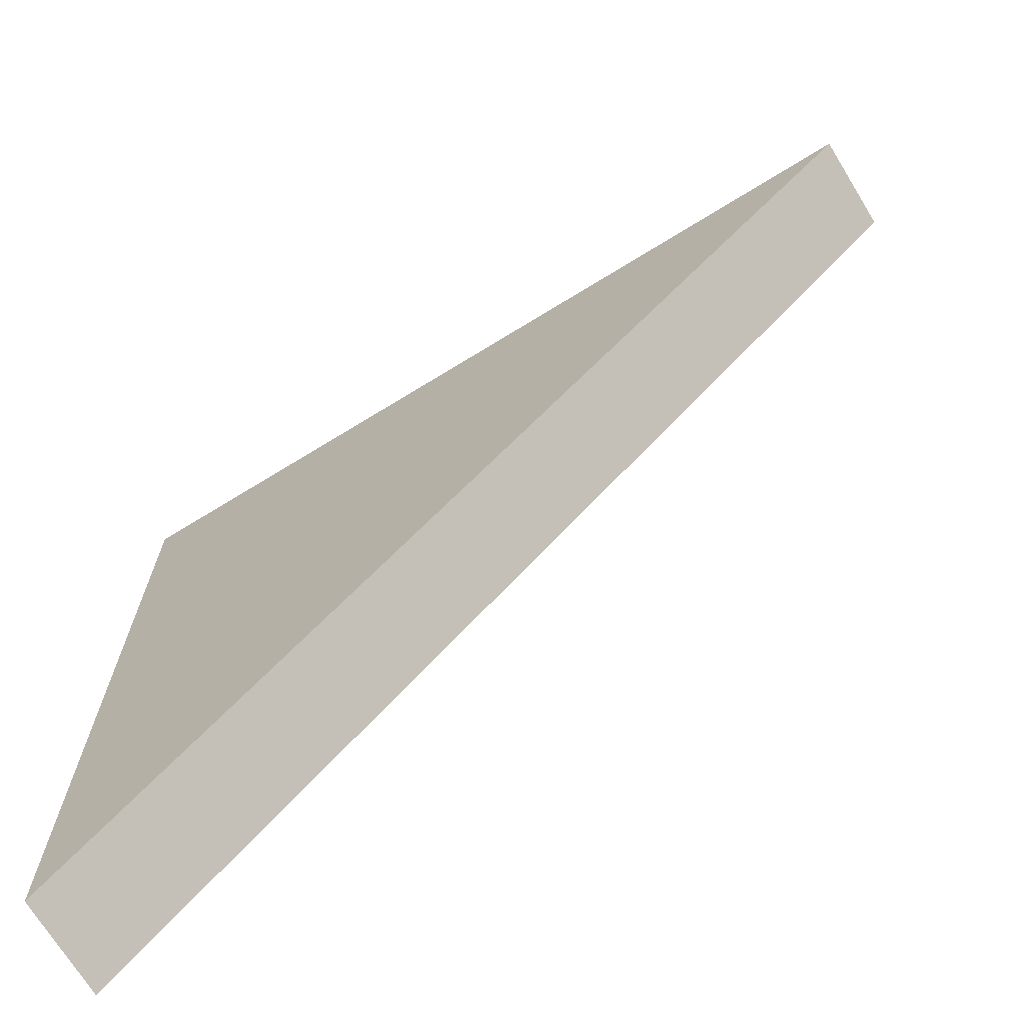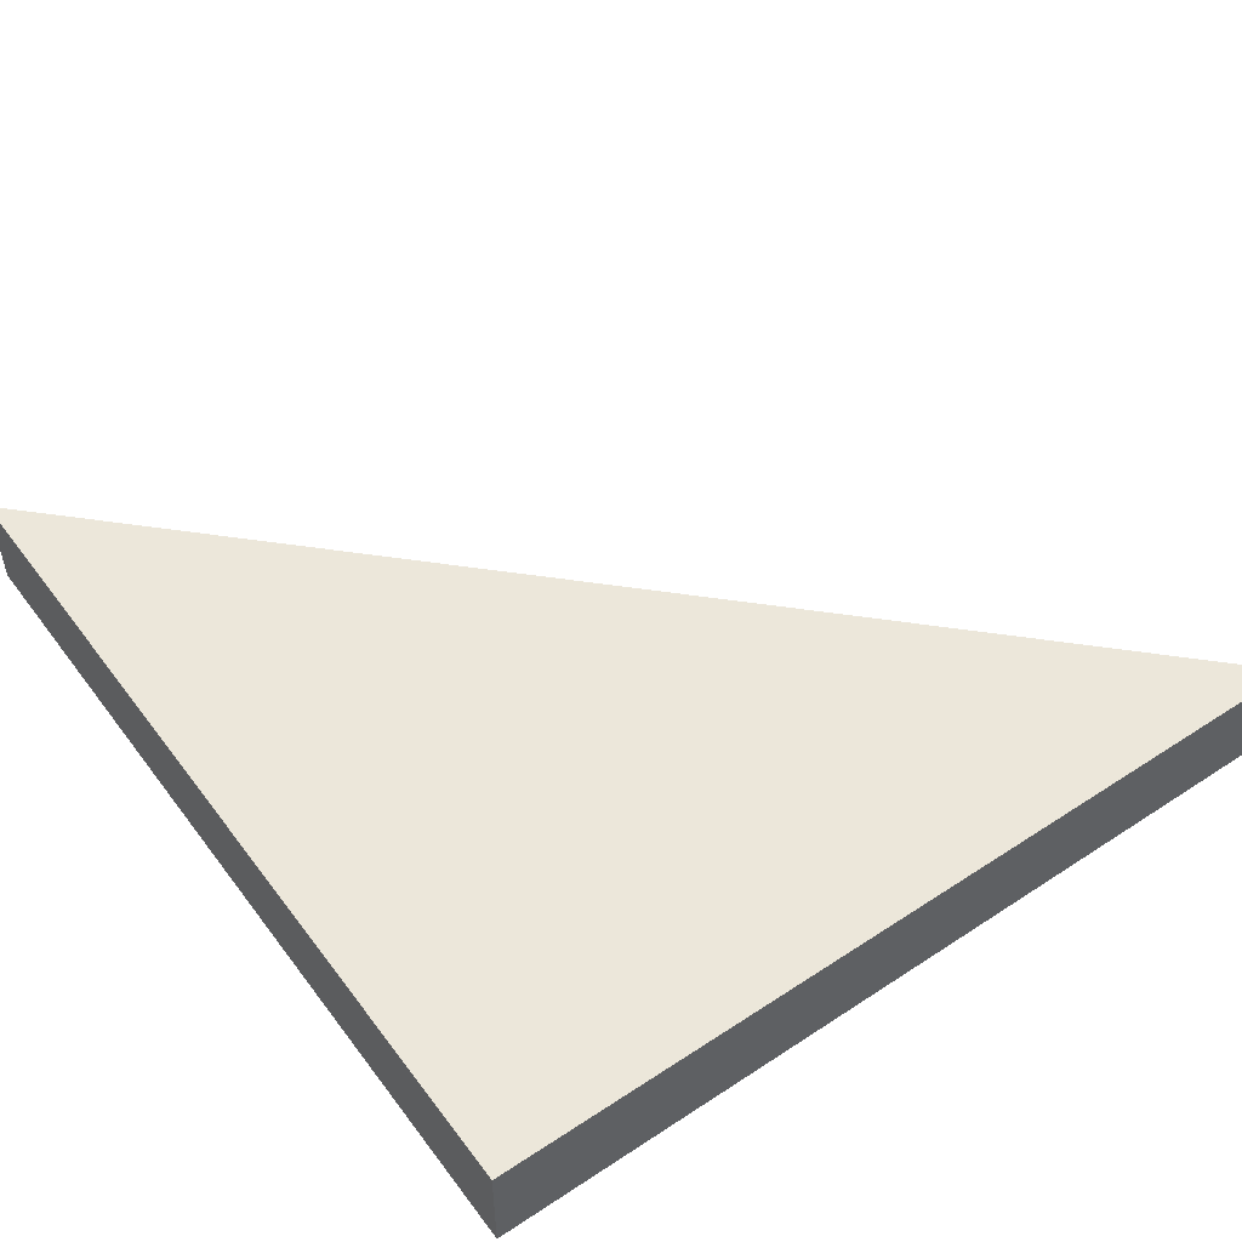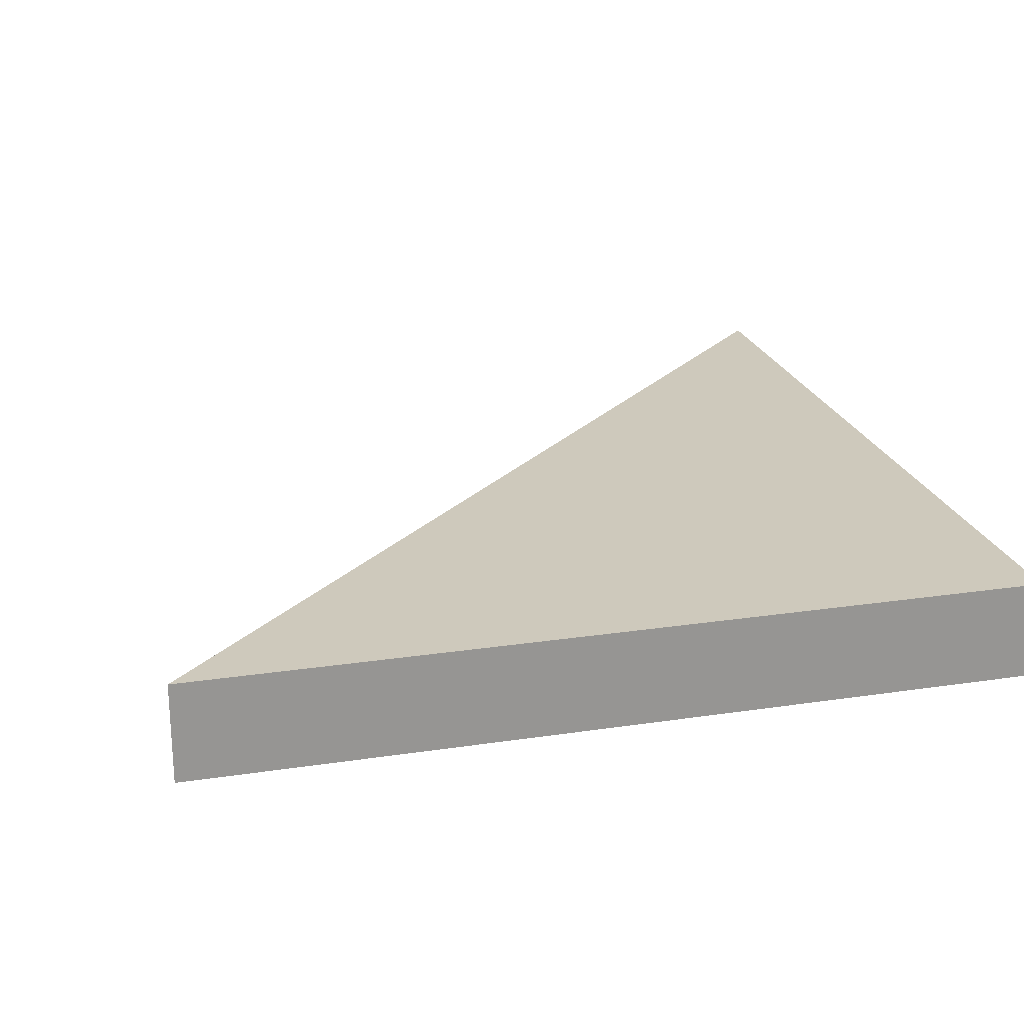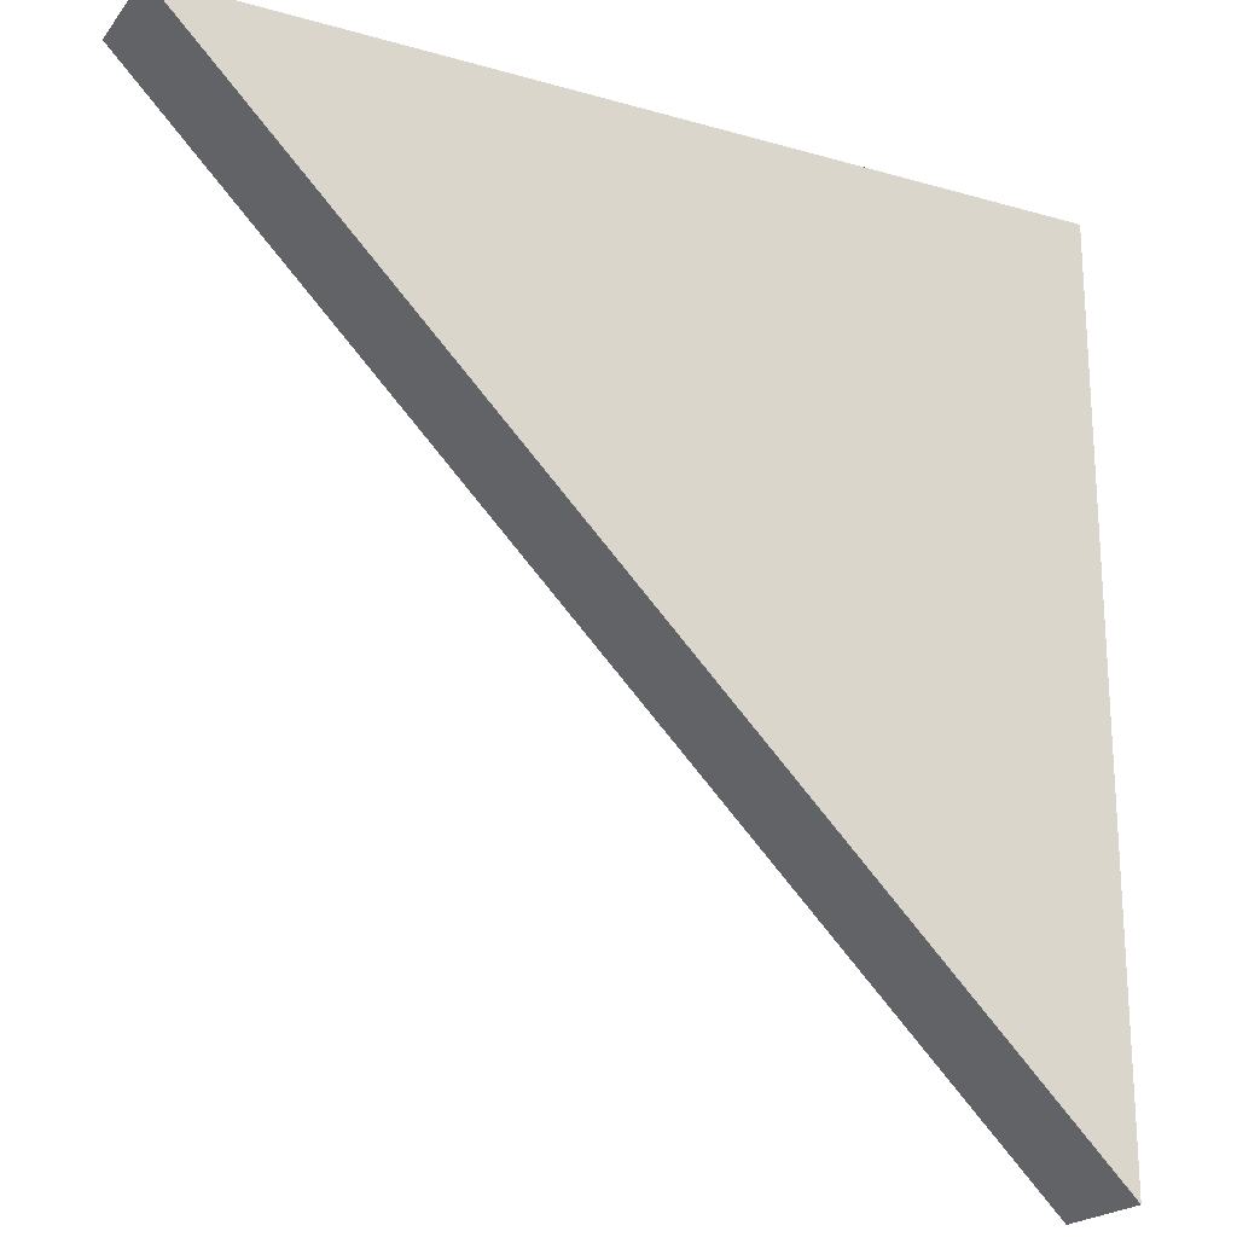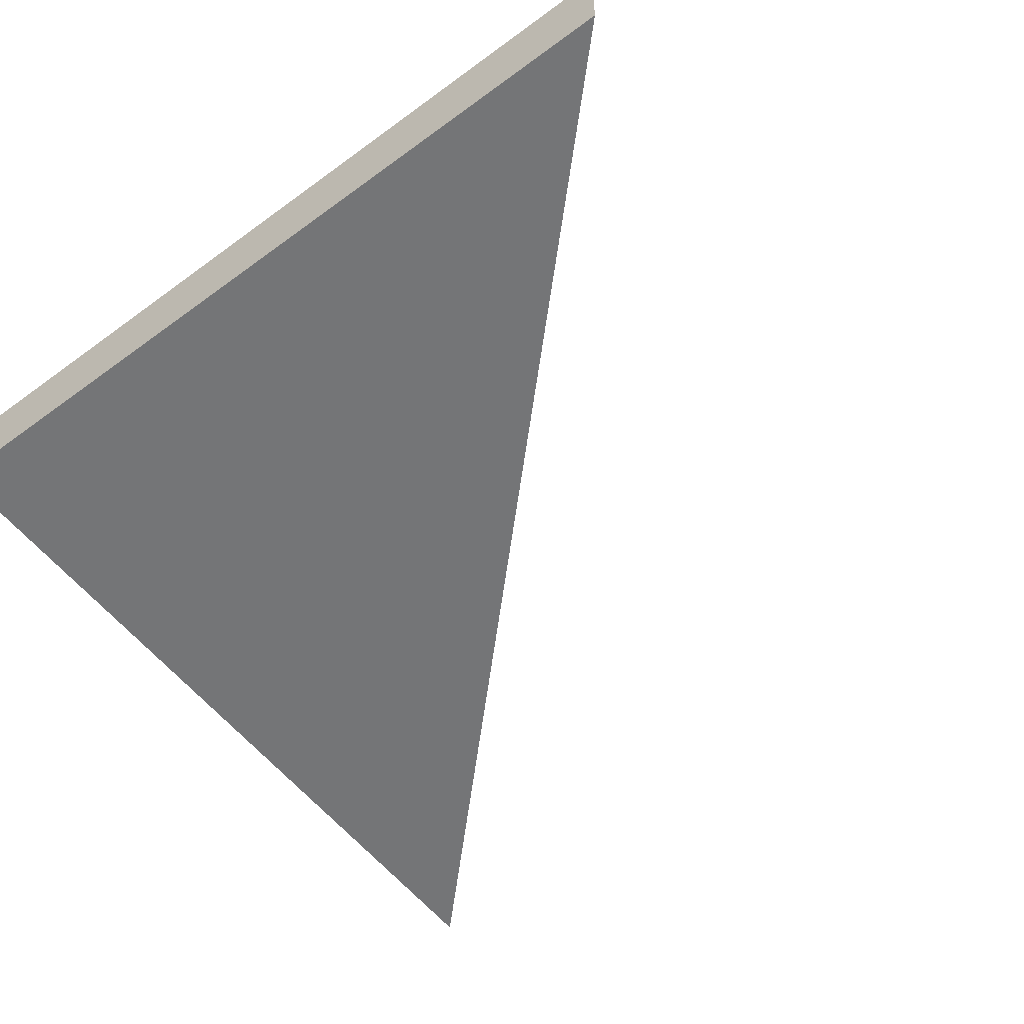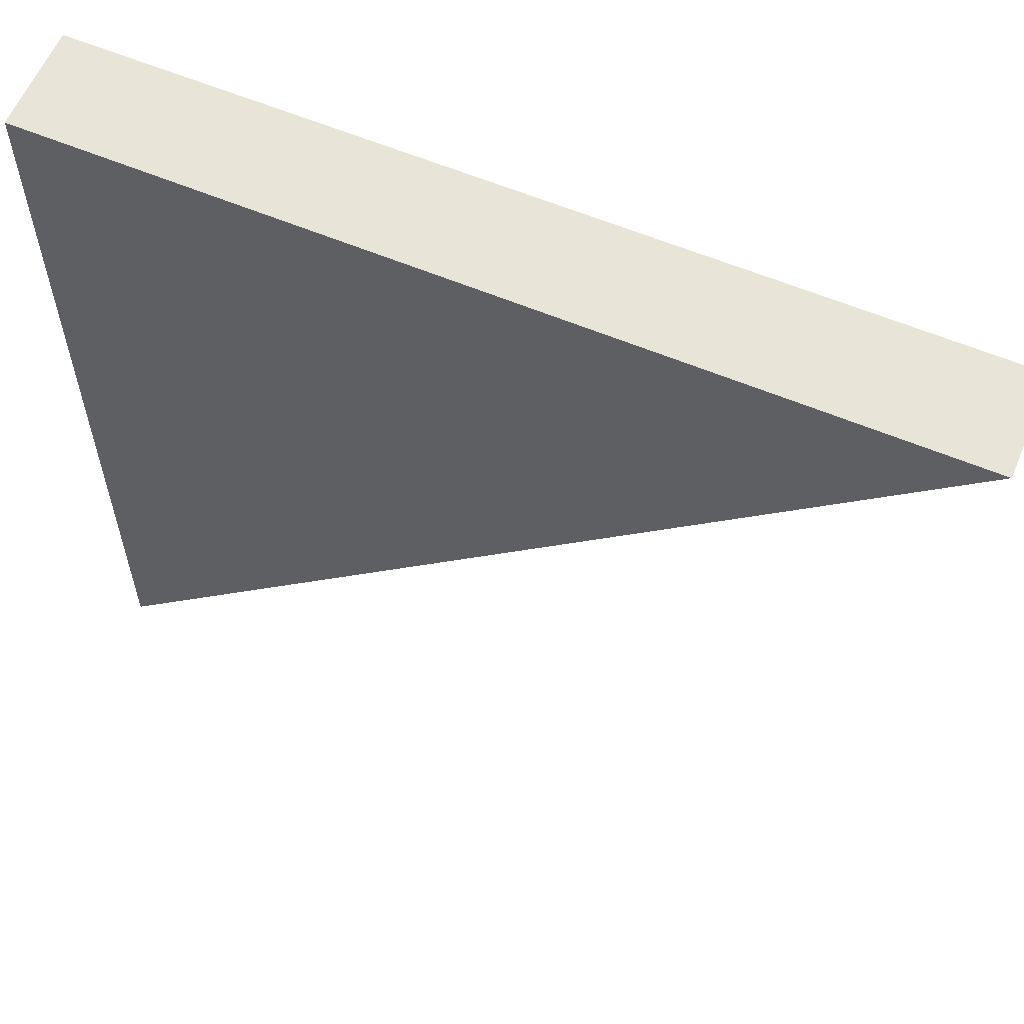
<metadata>
{"format":"obj","ext":"obj","renderer":"f3d","projection":"perspective","resolution":1024,"background":"white","views":[{"elev":-70.8,"azim":-148.4,"up":"+Z"},{"elev":50.5,"azim":54.4,"up":"+Y"},{"elev":22.5,"azim":-14.6,"up":"+Y"},{"elev":-21.2,"azim":-27.0,"up":"+Z"},{"elev":-56.5,"azim":127.5,"up":"+Y"},{"elev":60.4,"azim":-156.9,"up":"+Z"}]}
</metadata>
<code>
o Cube
v 2 0.2343 -2
v 2 0.000232 -2
v 2 0.2343 0
v 2 0.000232 0
v 0 0.000232 0
v 0 0.2343 0
f 1 6 3
f 4 3 6 5
f 5 2 4
f 2 1 3 4
f 5 6 1 2

</code>
